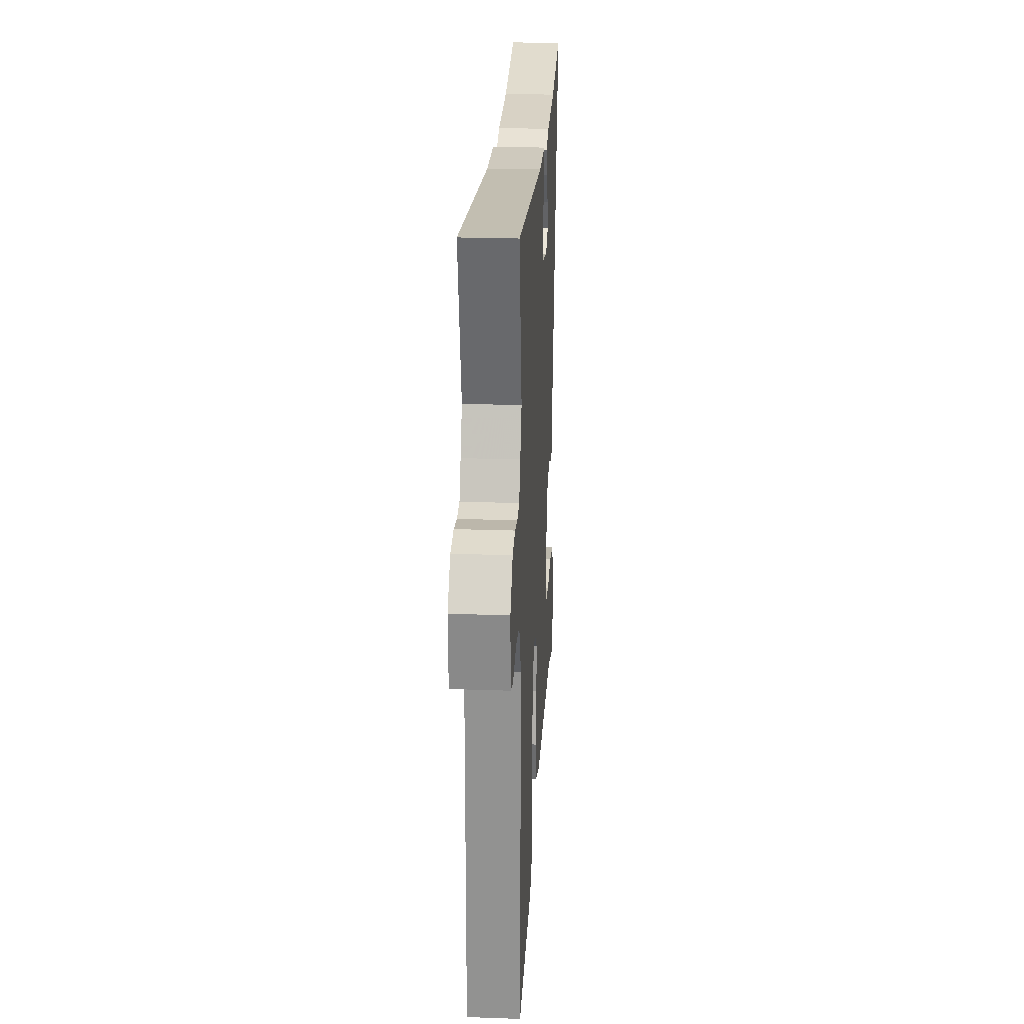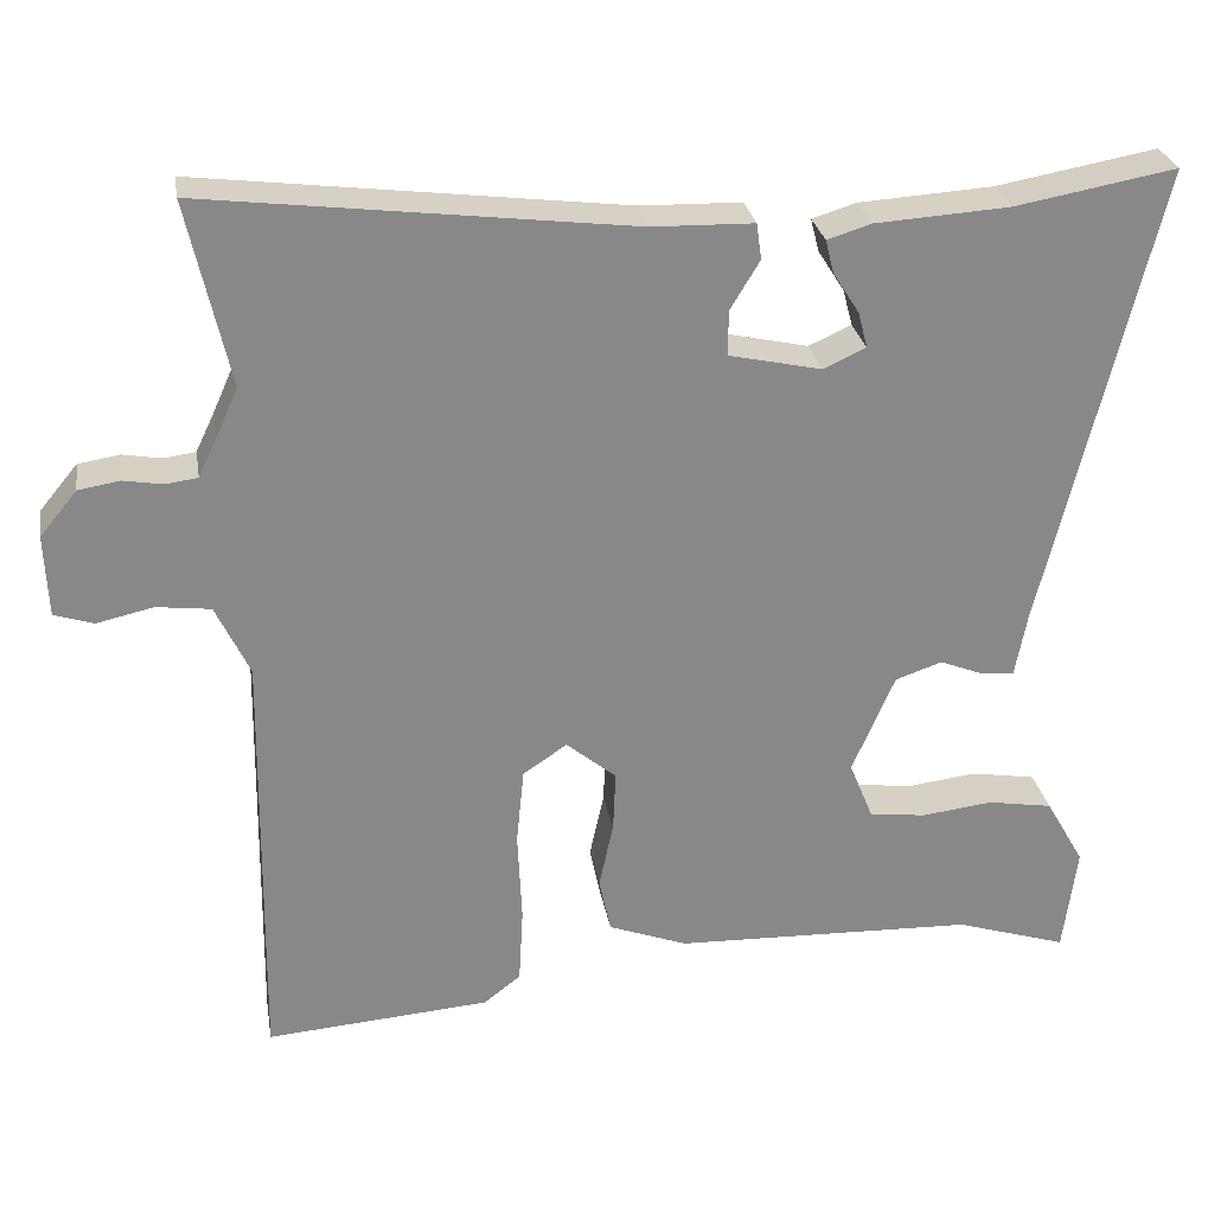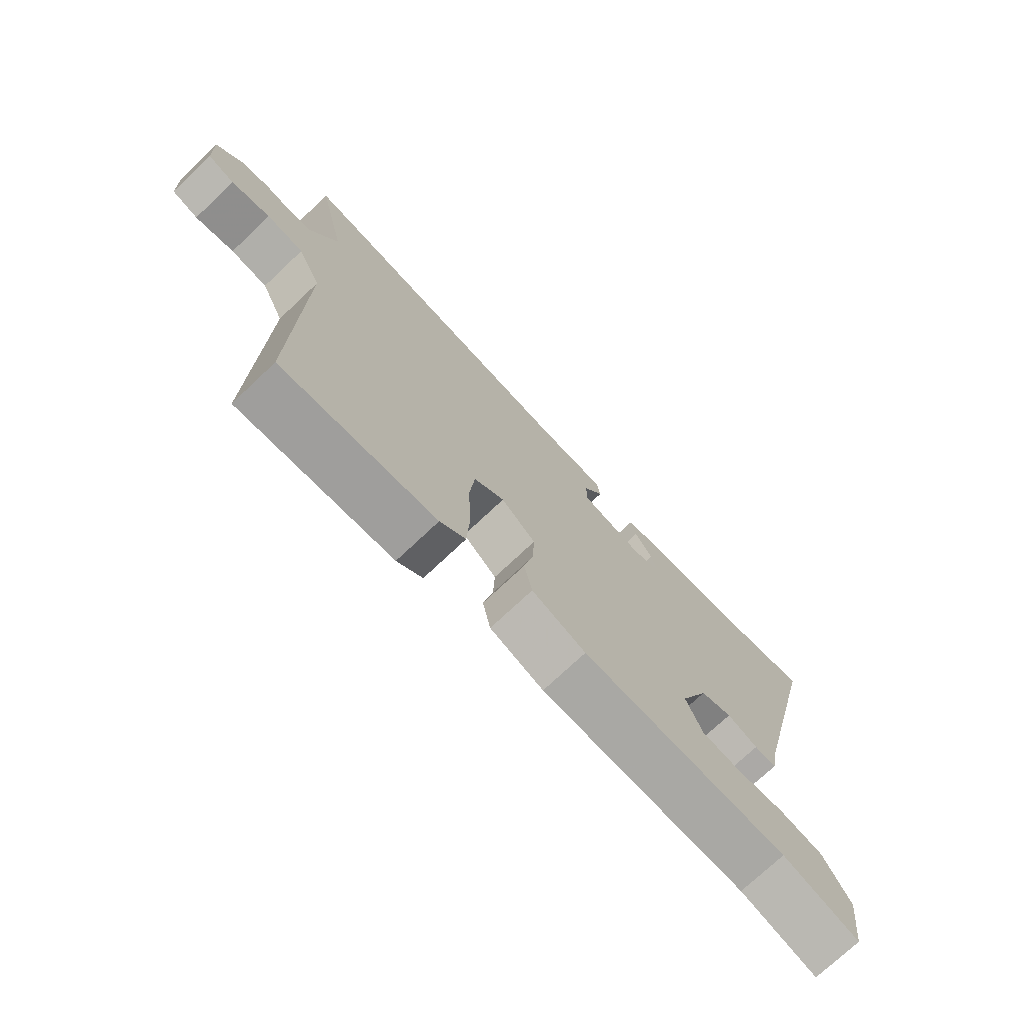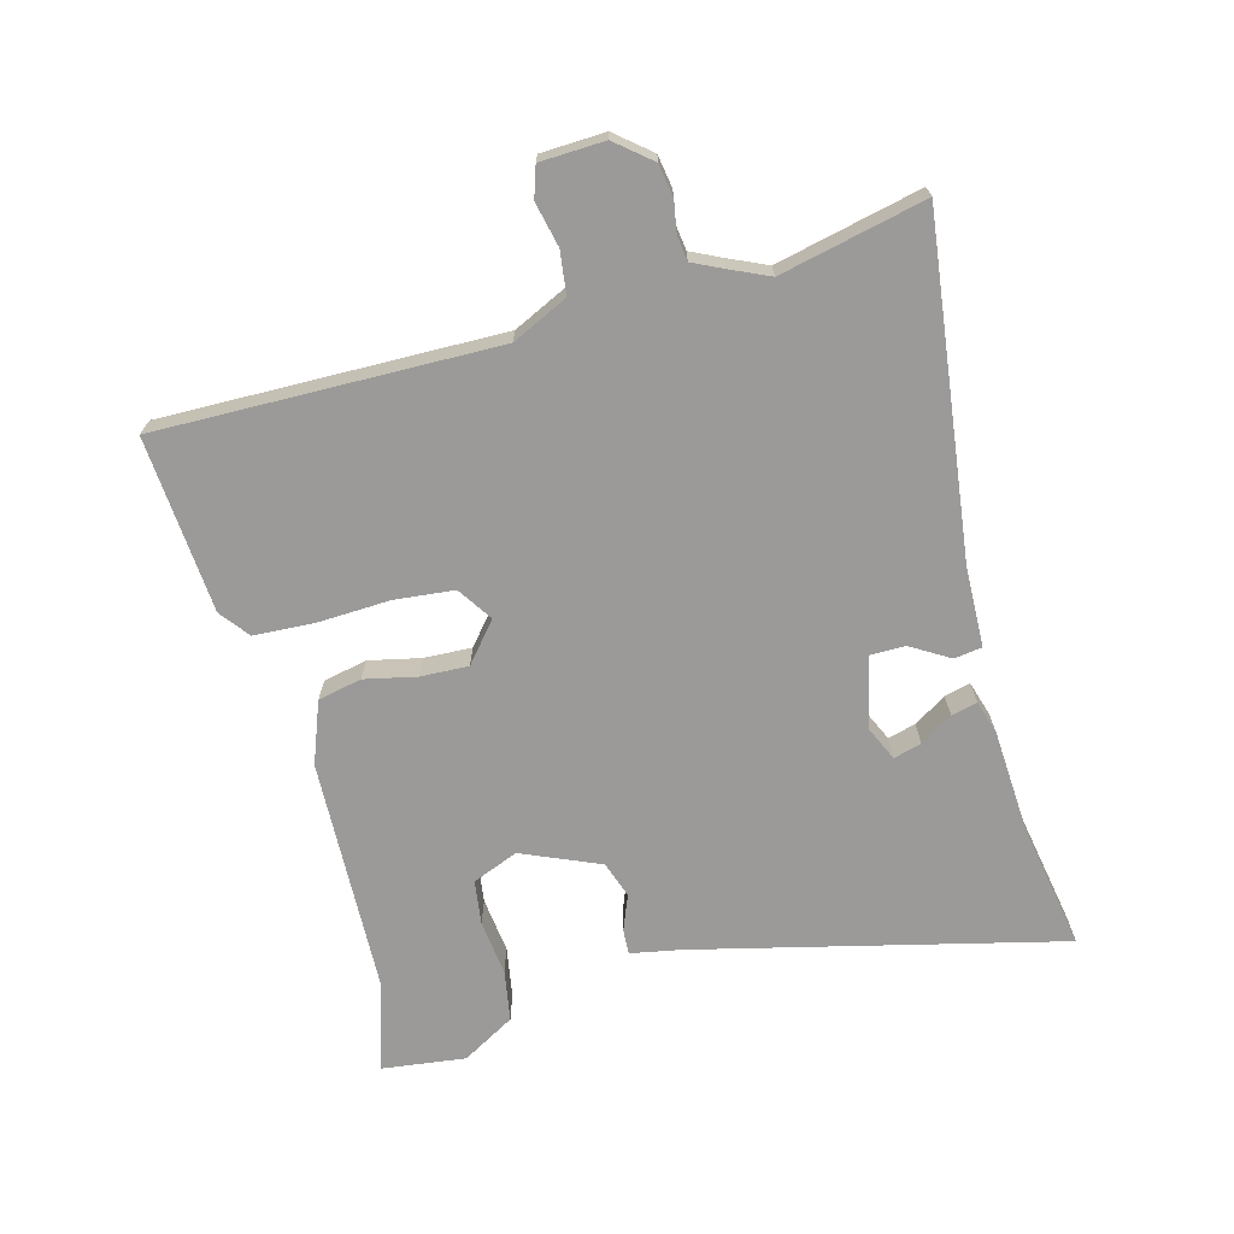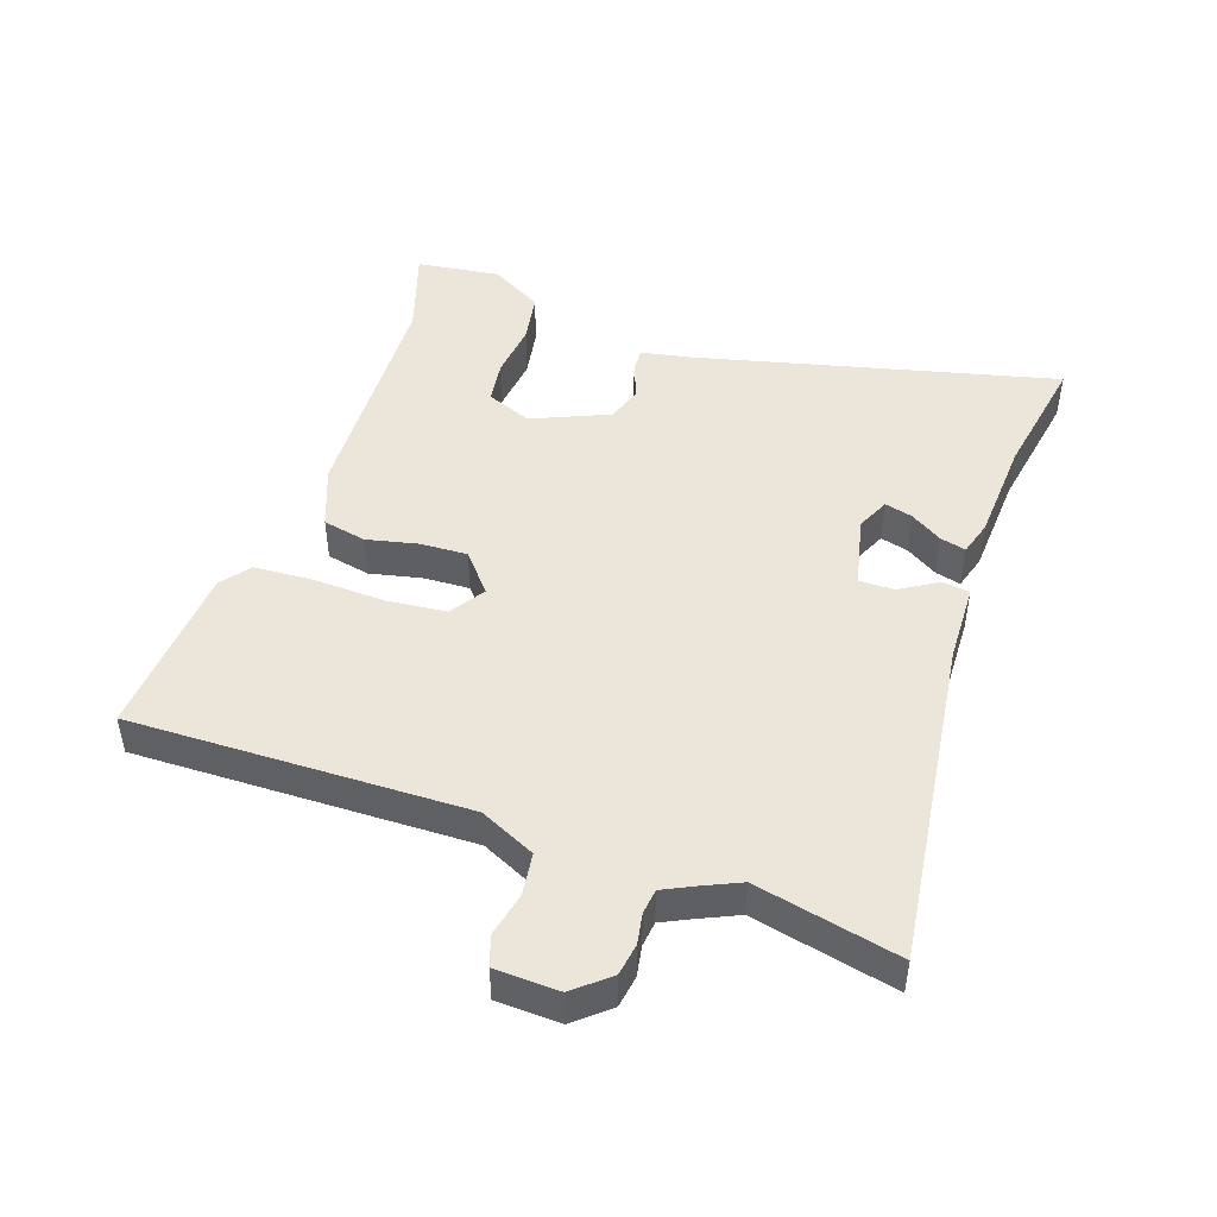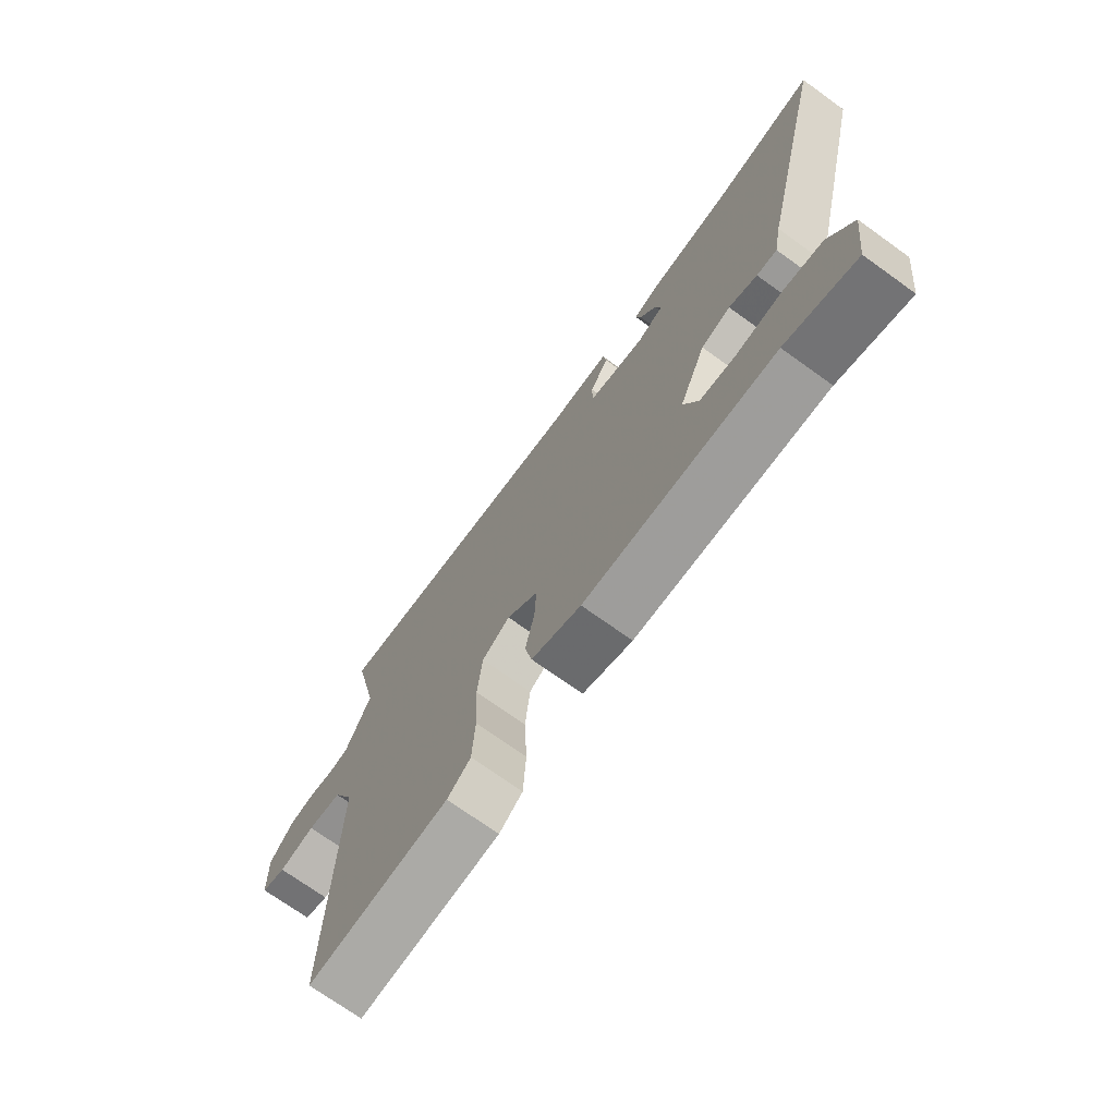
<metadata>
{"format":"obj","ext":"obj","renderer":"f3d","projection":"perspective","resolution":1024,"background":"white","views":[{"elev":24.1,"azim":-86.7,"up":"+Z"},{"elev":27.5,"azim":-9.6,"up":"+Z"},{"elev":-73.8,"azim":-46.6,"up":"+Z"},{"elev":-69.5,"azim":-75.0,"up":"+Y"},{"elev":47.3,"azim":-71.3,"up":"+Y"},{"elev":-72.1,"azim":54.3,"up":"+Z"}]}
</metadata>
<code>
v 0.399 0.07 0.482
v 0.589 0.07 0.516
v 0.456 0.07 -0.034
v 0.442 0.07 -0.109
v 0.404 0.07 -0.107
v 0.351 0.07 -0.086
v 0.296 0.07 -0.105
v 0.246 0.07 -0.222
v 0.274 0.07 -0.291
v 0.341 0.07 -0.3
v 0.425 0.07 -0.29
v 0.502 0.07 -0.303
v 0.548 0.07 -0.383
v 0.532 0.07 -0.51
v 0.4 0.07 -0.468
v 0.043 0.07 -0.456
v -0.05 0.07 -0.421
v -0.064 0.07 -0.355
v -0.047 0.07 -0.277
v -0.044 0.07 -0.205
v -0.103 0.07 -0.156
v -0.155 0.07 -0.191
v -0.164 0.07 -0.281
v -0.159 0.07 -0.39
v -0.164 0.07 -0.481
v -0.208 0.07 -0.515
v -0.473 0.07 -0.535
v -0.465 0.07 -0.024
v -0.505 0.07 0.06
v -0.569 0.07 0.068
v -0.636 0.07 0.053
v -0.682 0.07 0.068
v -0.686 0.07 0.165
v -0.642 0.07 0.218
v -0.593 0.07 0.226
v -0.547 0.07 0.218
v -0.509 0.07 0.223
v -0.487 0.07 0.269
v -0.461 0.07 0.327
v -0.51 0.07 0.545
v -0.009 0.07 0.483
v 0.111 0.07 0.48
v 0.117 0.07 0.438
v 0.082 0.07 0.38
v 0.082 0.07 0.327
v 0.191 0.07 0.303
v 0.241 0.07 0.326
v 0.23 0.07 0.368
v 0.199 0.07 0.417
v 0.189 0.07 0.456
v 0.241 0.07 0.472
v 0.399 0 0.482
v 0.589 0 0.516
v 0.456 0 -0.034
v 0.442 0 -0.109
v 0.404 0 -0.107
v 0.351 0 -0.086
v 0.296 0 -0.105
v 0.246 0 -0.222
v 0.274 0 -0.291
v 0.341 0 -0.3
v 0.425 0 -0.29
v 0.502 0 -0.303
v 0.548 0 -0.383
v 0.532 0 -0.51
v 0.4 0 -0.468
v 0.043 0 -0.456
v -0.05 0 -0.421
v -0.064 0 -0.355
v -0.047 0 -0.277
v -0.044 0 -0.205
v -0.103 0 -0.156
v -0.155 0 -0.191
v -0.164 0 -0.281
v -0.159 0 -0.39
v -0.164 0 -0.481
v -0.208 0 -0.515
v -0.473 0 -0.535
v -0.465 0 -0.024
v -0.505 0 0.06
v -0.569 0 0.068
v -0.636 0 0.053
v -0.682 0 0.068
v -0.686 0 0.165
v -0.642 0 0.218
v -0.593 0 0.226
v -0.547 0 0.218
v -0.509 0 0.223
v -0.487 0 0.269
v -0.461 0 0.327
v -0.51 0 0.545
v -0.009 0 0.483
v 0.111 0 0.48
v 0.117 0 0.438
v 0.082 0 0.38
v 0.082 0 0.327
v 0.191 0 0.303
v 0.241 0 0.326
v 0.23 0 0.368
v 0.199 0 0.417
v 0.189 0 0.456
v 0.241 0 0.472
f 48 49 50 51
f 47 48 51 1
f 41 42 43 44
f 39 40 41 44
f 38 39 44 45
f 37 38 45 46
f 33 34 35 36
f 33 36 37 46
f 30 31 32 33
f 29 30 33 46
f 25 26 27 28
f 23 24 25 28
f 22 23 28 29
f 21 22 29 46
f 16 17 18 19
f 15 16 19 20
f 10 11 12 13
f 9 10 13 14
f 3 4 5 6
f 3 6 7
f 47 1 2 3
f 47 3 7
f 46 47 7 8
f 21 46 8
f 20 21 8 9
f 9 14 15 20
f 102 101 100 99
f 52 102 99 98
f 95 94 93 92
f 95 92 91 90
f 96 95 90 89
f 97 96 89 88
f 87 86 85 84
f 97 88 87 84
f 84 83 82 81
f 97 84 81 80
f 79 78 77 76
f 79 76 75 74
f 80 79 74 73
f 97 80 73 72
f 70 69 68 67
f 71 70 67 66
f 64 63 62 61
f 65 64 61 60
f 57 56 55 54
f 58 57 54
f 54 53 52 98
f 58 54 98
f 59 58 98 97
f 59 97 72
f 60 59 72 71
f 71 66 65 60
f 1 52 53 2
f 2 53 54 3
f 3 54 55 4
f 4 55 56 5
f 5 56 57 6
f 6 57 58 7
f 7 58 59 8
f 8 59 60 9
f 9 60 61 10
f 10 61 62 11
f 11 62 63 12
f 12 63 64 13
f 13 64 65 14
f 14 65 66 15
f 15 66 67 16
f 16 67 68 17
f 17 68 69 18
f 18 69 70 19
f 19 70 71 20
f 20 71 72 21
f 21 72 73 22
f 22 73 74 23
f 23 74 75 24
f 24 75 76 25
f 25 76 77 26
f 26 77 78 27
f 27 78 79 28
f 28 79 80 29
f 29 80 81 30
f 30 81 82 31
f 31 82 83 32
f 32 83 84 33
f 33 84 85 34
f 34 85 86 35
f 35 86 87 36
f 36 87 88 37
f 37 88 89 38
f 38 89 90 39
f 39 90 91 40
f 40 91 92 41
f 41 92 93 42
f 42 93 94 43
f 43 94 95 44
f 44 95 96 45
f 45 96 97 46
f 46 97 98 47
f 47 98 99 48
f 48 99 100 49
f 49 100 101 50
f 50 101 102 51
f 51 102 52 1

</code>
